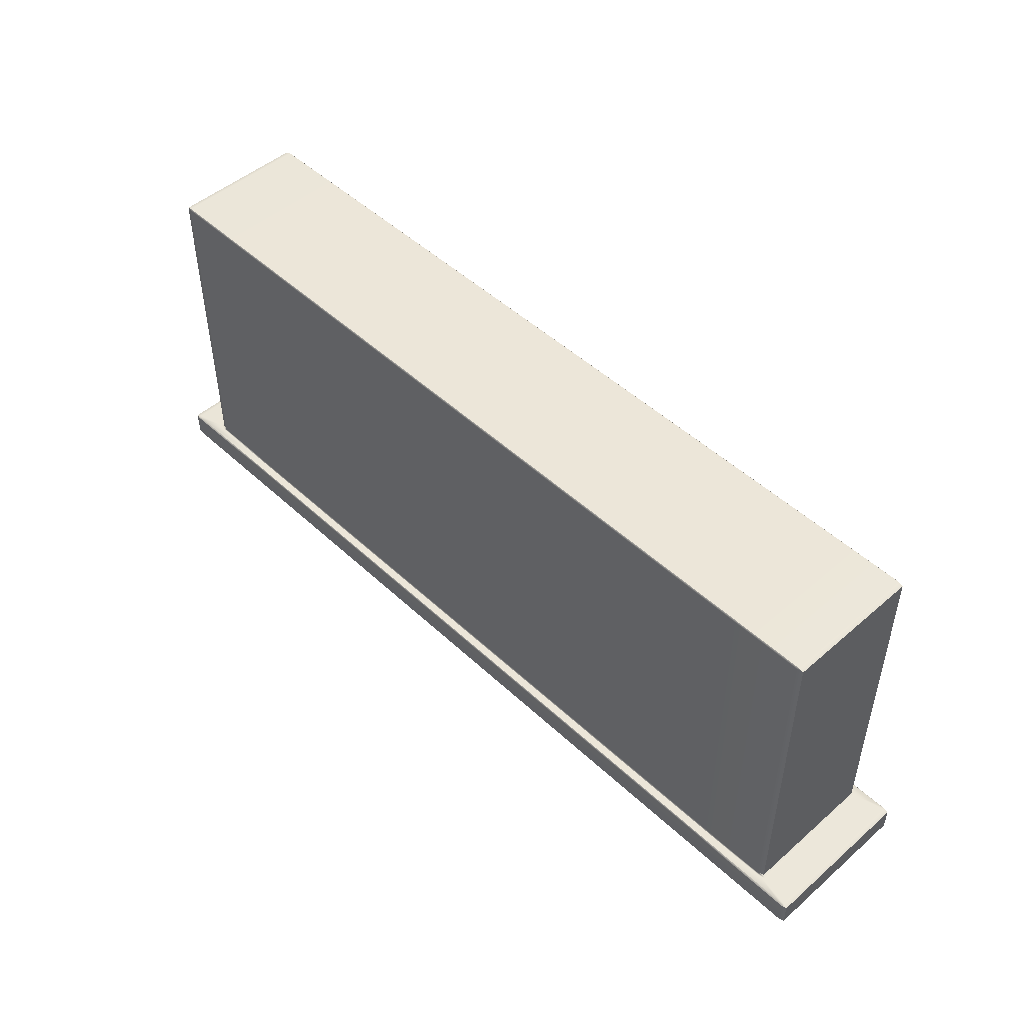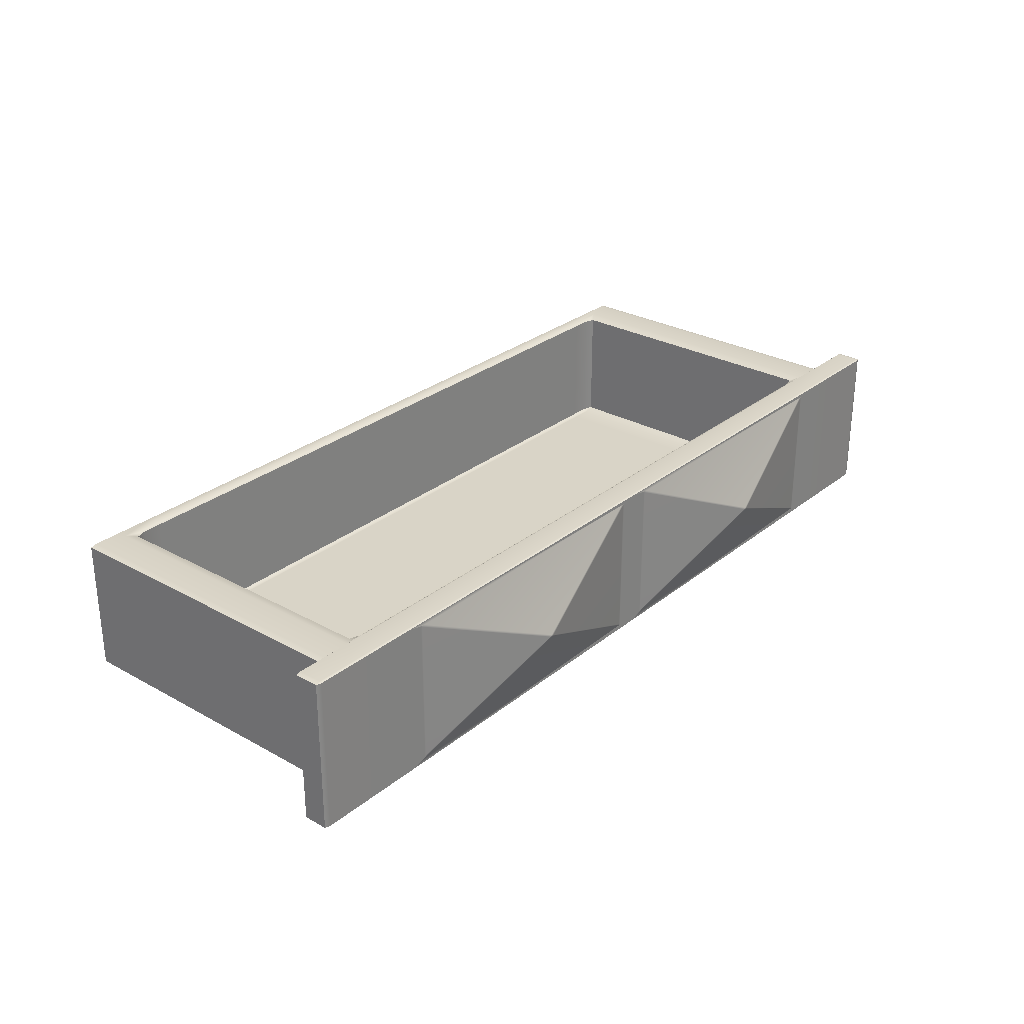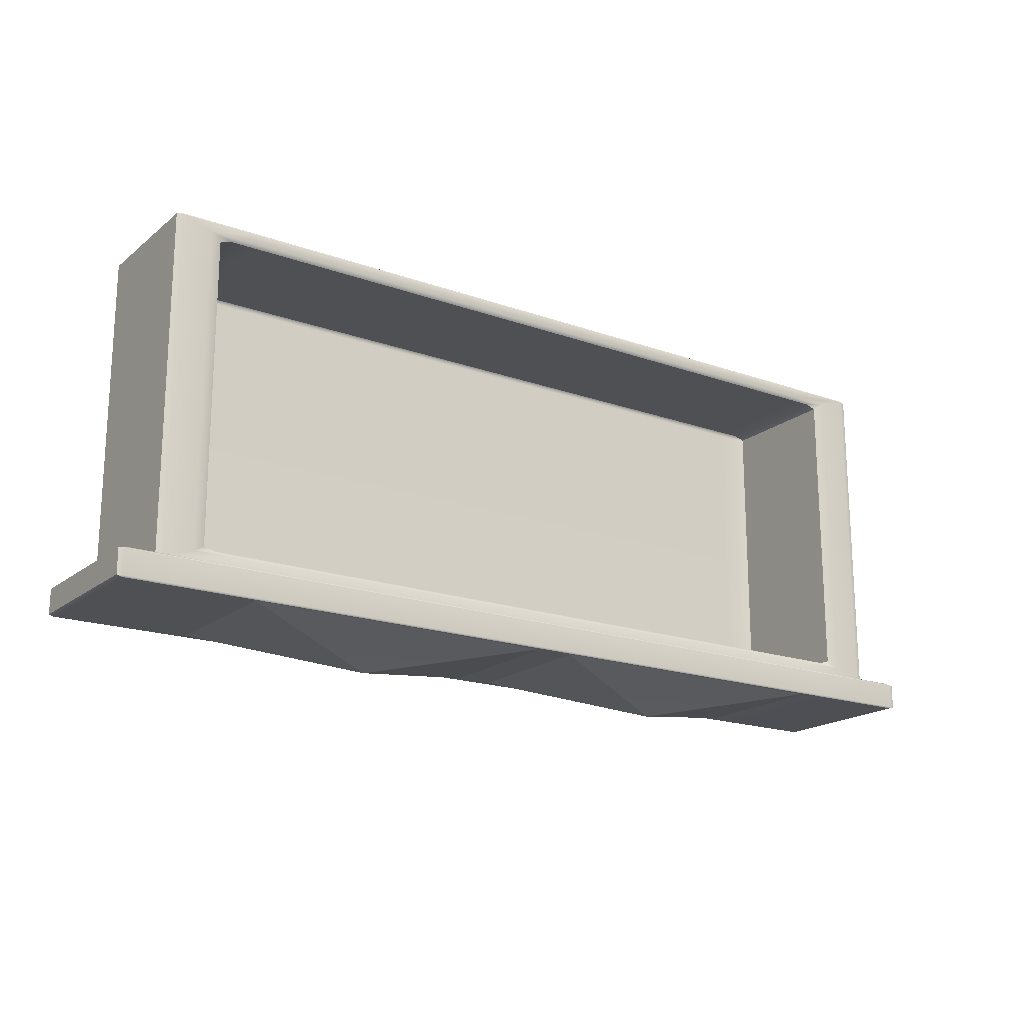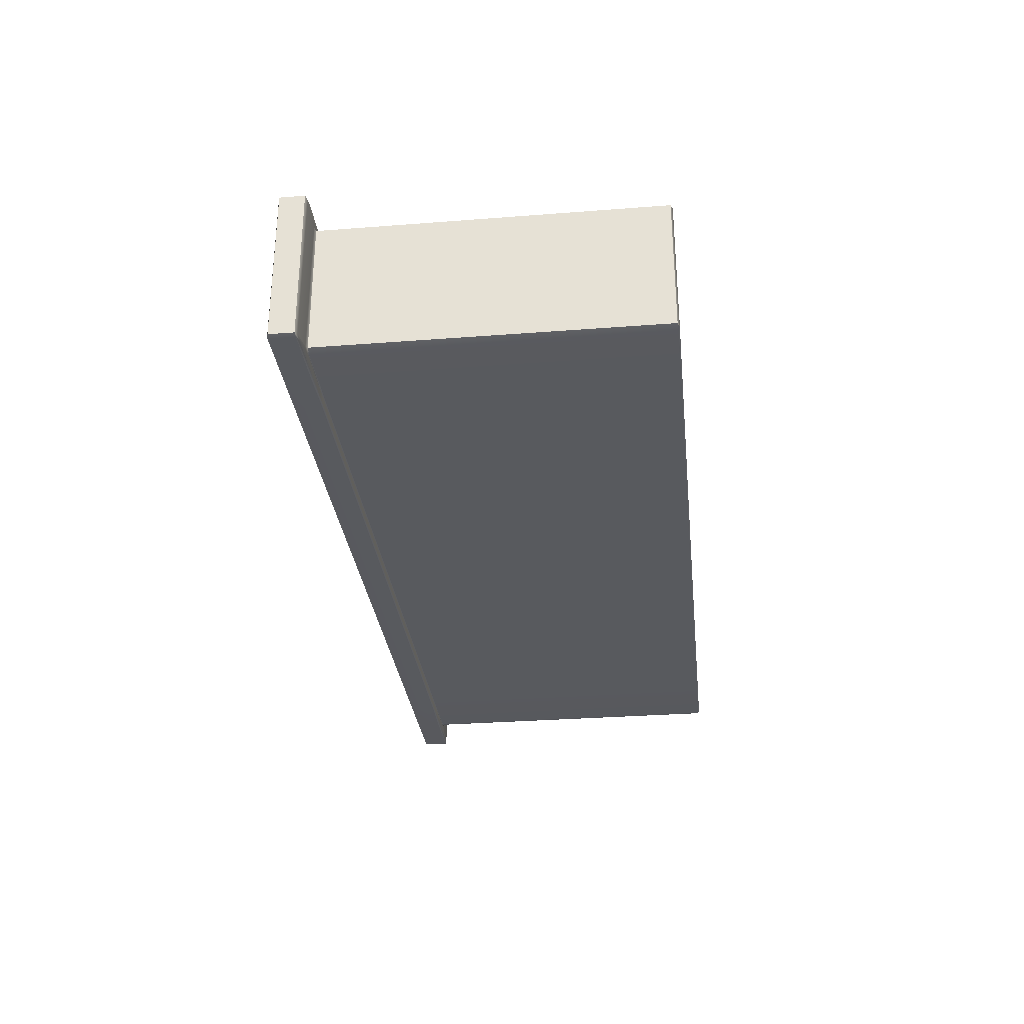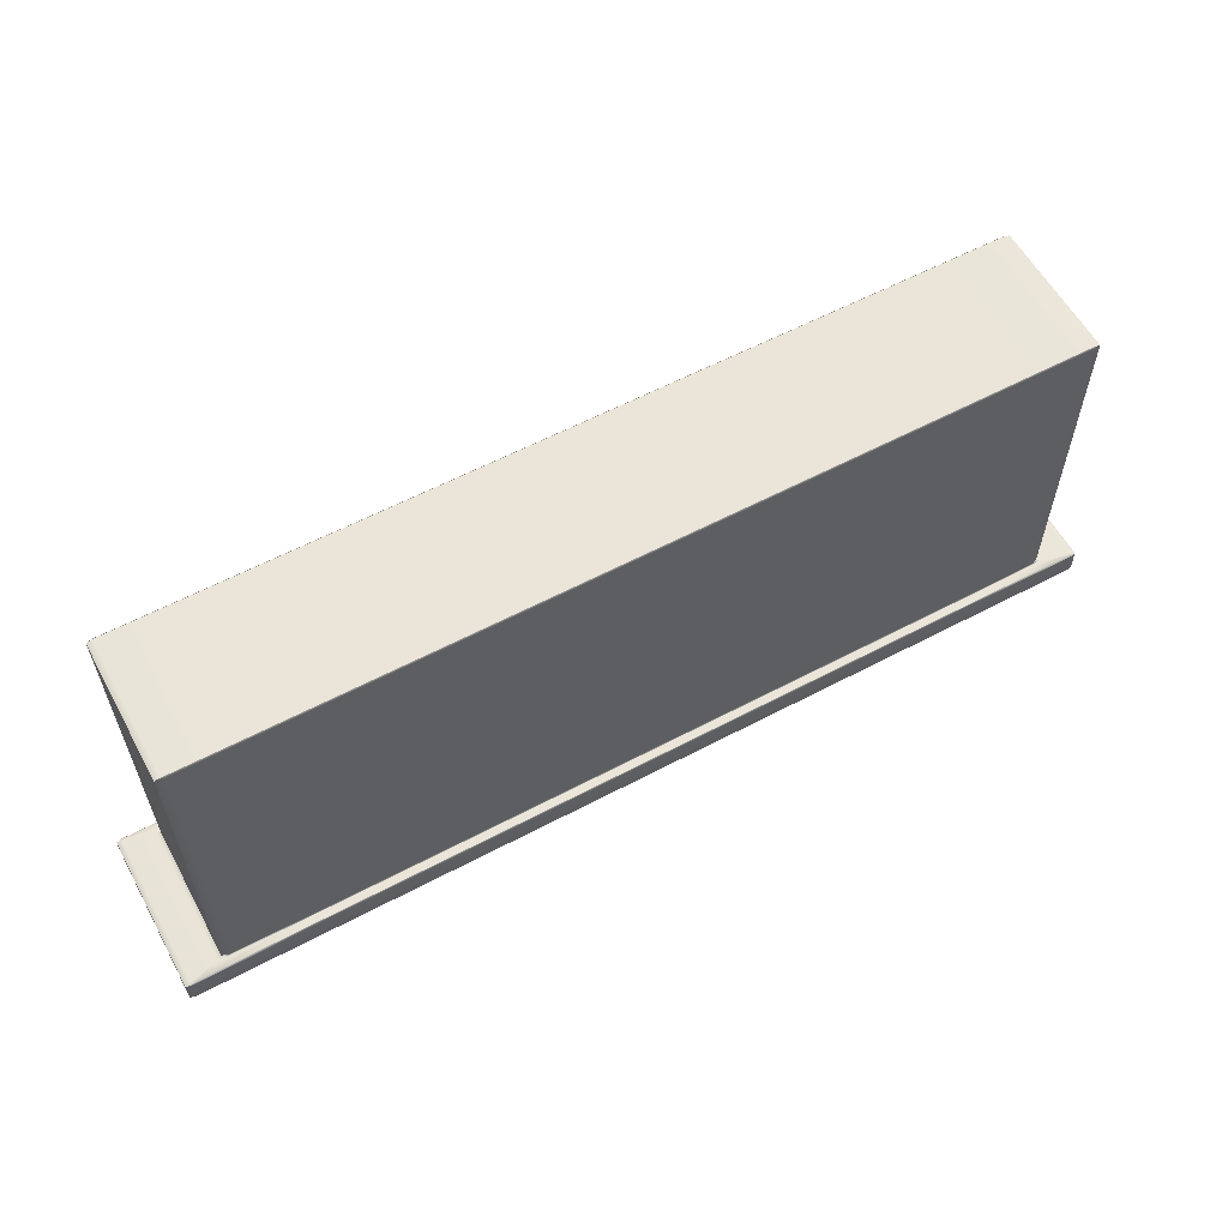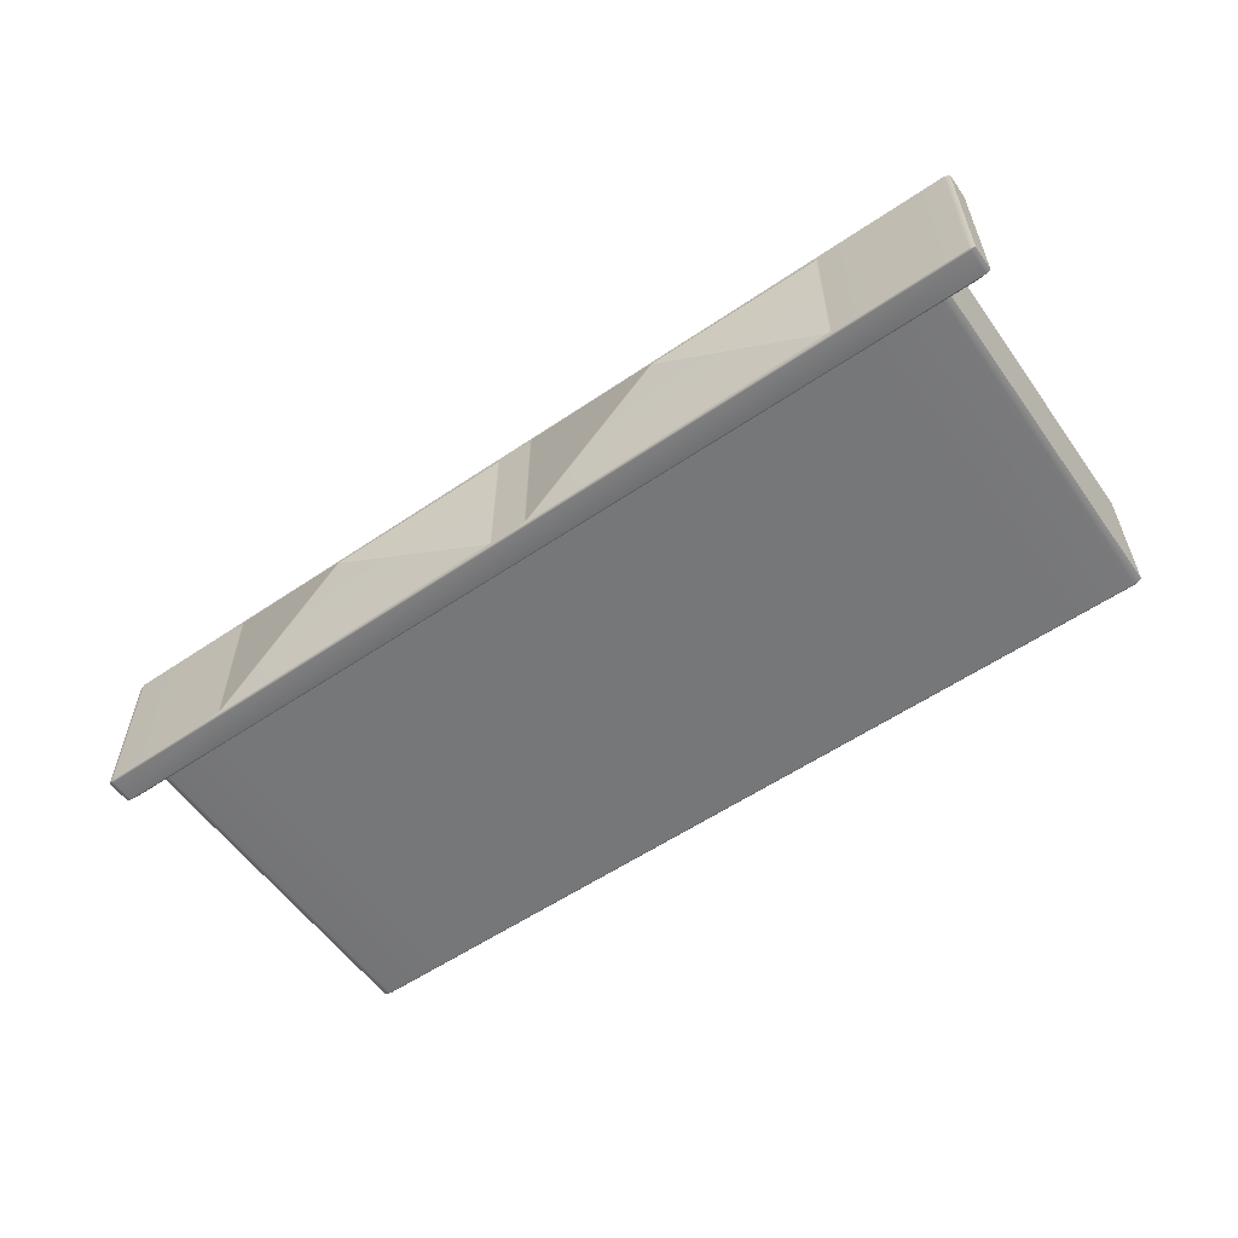
<metadata>
{"format":"obj","ext":"obj","renderer":"f3d","projection":"perspective","resolution":1024,"background":"white","views":[{"elev":48.7,"azim":-134.0,"up":"+Y"},{"elev":28.4,"azim":-50.1,"up":"+Z"},{"elev":-18.5,"azim":-34.3,"up":"+Y"},{"elev":-30.5,"azim":96.4,"up":"+Z"},{"elev":58.9,"azim":151.4,"up":"+Y"},{"elev":-57.3,"azim":35.2,"up":"+Z"}]}
</metadata>
<code>
o DresserDrawer_217_3
v 0.009807 -0.3436 0.3166
v 0.009807 -0.3305 0.3166
v 0.009837 -0.3305 0.4007
v 0.009837 -0.3436 0.4007
v 0.07214 -0.3436 0.3159
v 0.07214 -0.3305 0.3159
v 0.01252 -0.3305 0.3159
v 0.01252 -0.3436 0.3159
v 0.2591 -0.3436 0.3158
v 0.2591 -0.3305 0.3158
v 0.4461 -0.3436 0.3157
v 0.4461 -0.3305 0.3157
v 0.5057 -0.3436 0.3157
v 0.5057 -0.3305 0.3157
v 0.01252 -0.3304 0.316
v 0.07214 -0.3297 0.3166
v 0.01585 -0.3297 0.3166
v 0.5057 -0.3445 0.3164
v 0.5084 -0.3436 0.3164
v 0.4461 -0.3445 0.3165
v 0.07214 -0.3445 0.3166
v 0.01252 -0.3445 0.3166
v 0.2591 -0.3445 0.3165
v 0.01035 -0.3304 0.3166
v 0.2591 -0.3297 0.3165
v 0.4461 -0.3297 0.3165
v 0.5057 -0.3304 0.3159
v 0.5017 -0.3297 0.3164
v 0.5079 -0.3304 0.3164
v 0.5084 -0.3305 0.3164
v 0.4461 -0.3436 0.4013
v 0.4461 -0.3305 0.4013
v 0.5058 -0.3305 0.4013
v 0.5058 -0.3436 0.4013
v 0.2592 -0.3436 0.4014
v 0.2592 -0.3305 0.4014
v 0.07217 -0.3436 0.4014
v 0.07217 -0.3305 0.4014
v 0.01255 -0.3436 0.4014
v 0.01255 -0.3305 0.4014
v 0.5058 -0.3304 0.4011
v 0.5024 -0.3297 0.4006
v 0.4461 -0.3297 0.4006
v 0.01255 -0.3445 0.4007
v 0.07217 -0.3445 0.4007
v 0.4461 -0.3445 0.4006
v 0.5058 -0.3445 0.4006
v 0.5085 -0.3436 0.4006
v 0.2592 -0.3445 0.4006
v 0.01038 -0.3304 0.4007
v 0.01255 -0.3304 0.4013
v 0.5085 -0.3305 0.4006
v 0.5079 -0.3304 0.4006
v 0.01588 -0.3297 0.4007
v 0.07217 -0.3297 0.4007
v 0.2592 -0.3297 0.4006
v 0.2685 -0.3445 0.3988
v 0.2695 -0.3445 0.398
v 0.2695 -0.3445 0.3199
v 0.2686 -0.3445 0.319
v 0.271 -0.3445 0.3193
v 0.4343 -0.3445 0.3192
v 0.4366 -0.3445 0.319
v 0.4357 -0.3445 0.3198
v 0.3526 -0.3607 0.3582
v 0.3539 -0.3607 0.3589
v 0.2496 -0.3445 0.319
v 0.2473 -0.3445 0.3193
v 0.08398 -0.3445 0.3193
v 0.08161 -0.3445 0.3191
v 0.08152 -0.3445 0.3989
v 0.08253 -0.3445 0.32
v 0.08255 -0.3445 0.398
v 0.2487 -0.3445 0.3199
v 0.1656 -0.3607 0.3583
v 0.167 -0.3607 0.359
v 0.2498 -0.3445 0.3988
v 0.2473 -0.3445 0.3986
v 0.08401 -0.3445 0.3987
v 0.1656 -0.3607 0.3597
v 0.2488 -0.3445 0.398
v 0.1643 -0.3607 0.359
v 0.4368 -0.3445 0.3988
v 0.4343 -0.3445 0.3986
v 0.271 -0.3445 0.3986
v 0.3526 -0.3607 0.3596
v 0.4357 -0.3445 0.3979
v 0.3513 -0.3607 0.3589
v 0.5057 -0.3297 0.3175
v 0.5058 -0.3297 0.3997
v 0.07216 -0.1488 0.3951
v 0.07214 -0.1488 0.3222
v 0.2591 -0.1488 0.3221
v 0.2591 -0.1488 0.395
v 0.4461 -0.1488 0.3221
v 0.4461 -0.1488 0.395
v 0.4846 -0.1488 0.322
v 0.4846 -0.1488 0.395
v 0.03368 -0.1488 0.3951
v 0.03366 -0.1488 0.3222
v 0.07216 -0.3289 0.3959
v 0.07216 -0.3297 0.3965
v 0.03173 -0.3297 0.3965
v 0.03396 -0.3289 0.3959
v 0.2591 -0.3289 0.3959
v 0.2591 -0.3238 0.3959
v 0.07216 -0.3238 0.3959
v 0.2592 -0.3297 0.3964
v 0.4461 -0.3289 0.3958
v 0.4461 -0.3297 0.3964
v 0.4843 -0.3289 0.3958
v 0.4866 -0.3297 0.3964
v 0.04976 -0.3238 0.3959
v 0.4685 -0.3238 0.3958
v 0.4685 -0.1549 0.3958
v 0.4843 -0.1498 0.3958
v 0.4461 -0.1549 0.3958
v 0.4461 -0.1498 0.3958
v 0.4877 -0.1498 0.3949
v 0.2591 -0.1498 0.3959
v 0.07216 -0.1498 0.3959
v 0.03396 -0.1498 0.3959
v 0.03062 -0.1498 0.3951
v 0.03062 -0.3289 0.3951
v 0.4877 -0.3289 0.3949
v 0.04976 -0.1549 0.3959
v 0.07216 -0.1549 0.3959
v 0.2591 -0.1549 0.3959
v 0.06142 -0.1568 0.3944
v 0.05559 -0.1587 0.3944
v 0.07216 -0.1568 0.3944
v 0.2591 -0.1568 0.3943
v 0.4461 -0.1568 0.3942
v 0.4569 -0.1568 0.3942
v 0.4627 -0.1587 0.3942
v 0.05559 -0.3201 0.3944
v 0.06142 -0.322 0.3944
v 0.4627 -0.3201 0.3942
v 0.4569 -0.322 0.3942
v 0.07216 -0.322 0.3944
v 0.2591 -0.322 0.3943
v 0.4461 -0.322 0.3942
v 0.4461 -0.3238 0.3958
v 0.0317 -0.3297 0.3208
v 0.07214 -0.3297 0.3208
v 0.2591 -0.3297 0.3207
v 0.4461 -0.3297 0.3207
v 0.4859 -0.3297 0.3206
v 0.01252 -0.3297 0.3175
v 0.02837 -0.3297 0.3217
v 0.03393 -0.3289 0.3214
v 0.03059 -0.3289 0.3223
v 0.4899 -0.3297 0.3217
v 0.4877 -0.3289 0.3223
v 0.4899 -0.3297 0.3955
v 0.4837 -0.3289 0.3212
v 0.02839 -0.3297 0.3956
v 0.01255 -0.3297 0.3998
v 0.07214 -0.322 0.327
v 0.2591 -0.322 0.3269
v 0.0614 -0.322 0.327
v 0.4461 -0.322 0.3268
v 0.4569 -0.322 0.3268
v 0.4877 -0.1498 0.3223
v 0.2591 -0.3289 0.3213
v 0.2591 -0.1498 0.3213
v 0.07214 -0.1498 0.3214
v 0.07214 -0.3289 0.3214
v 0.03393 -0.1498 0.3214
v 0.4461 -0.3289 0.3212
v 0.4461 -0.1498 0.3212
v 0.4837 -0.1498 0.3212
v 0.03059 -0.1498 0.3223
v 0.2591 -0.1568 0.3269
v 0.07214 -0.1568 0.327
v 0.4461 -0.1568 0.3268
v 0.4569 -0.1568 0.3268
v 0.0614 -0.1568 0.327
v 0.4627 -0.3201 0.3268
v 0.4627 -0.1587 0.3268
v 0.0614 -0.3201 0.3254
v 0.0614 -0.1587 0.3254
v 0.07214 -0.1587 0.3254
v 0.07214 -0.3201 0.3254
v 0.2591 -0.1587 0.3253
v 0.2591 -0.3201 0.3253
v 0.4461 -0.1587 0.3253
v 0.4461 -0.3201 0.3253
v 0.4569 -0.1587 0.3253
v 0.4569 -0.3201 0.3253
v 0.05557 -0.1587 0.327
v 0.05557 -0.3201 0.327
f 1 3 2
f 1 4 3
f 5 7 6
f 5 8 7
f 9 5 6
f 9 6 10
f 11 9 10
f 11 10 12
f 13 11 12
f 13 12 14
f 15 6 7
f 15 16 6
f 16 10 6
f 16 15 17
f 11 13 18
f 13 19 18
f 11 18 20
f 9 11 20
f 8 5 21
f 8 21 22
f 1 8 22
f 5 23 21
f 9 20 23
f 5 9 23
f 1 7 8
f 2 15 7
f 1 2 7
f 2 24 15
f 16 25 10
f 25 12 10
f 25 26 12
f 26 27 12
f 27 26 28
f 12 27 14
f 14 27 29
f 14 29 30
f 13 14 30
f 13 30 19
f 31 33 32
f 31 34 33
f 35 31 32
f 35 32 36
f 37 35 36
f 37 36 38
f 39 37 38
f 39 38 40
f 41 32 33
f 42 32 41
f 32 42 43
f 43 36 32
f 37 39 44
f 39 4 44
f 37 44 45
f 35 37 45
f 34 31 46
f 34 46 47
f 48 34 47
f 31 49 46
f 35 45 49
f 31 35 49
f 3 39 40
f 3 4 39
f 40 50 3
f 40 51 50
f 48 33 34
f 48 52 33
f 52 41 33
f 52 53 41
f 51 55 54
f 55 51 38
f 56 55 38
f 56 38 36
f 43 56 36
f 38 51 40
f 57 59 58
f 59 57 60
f 60 57 23
f 23 57 49
f 23 61 60
f 61 59 60
f 23 62 61
f 23 63 62
f 63 23 20
f 64 62 63
f 64 65 62
f 64 66 65
f 67 21 23
f 21 67 68
f 21 68 69
f 21 69 70
f 70 71 21
f 72 71 70
f 69 72 70
f 71 72 73
f 21 71 45
f 21 45 44
f 21 44 22
f 74 68 67
f 74 75 68
f 74 76 75
f 45 77 49
f 77 45 78
f 78 45 79
f 79 45 71
f 80 78 79
f 77 23 49
f 23 77 67
f 67 77 81
f 78 81 77
f 67 81 74
f 76 74 81
f 76 78 80
f 76 81 78
f 75 76 80
f 75 80 82
f 73 79 71
f 73 80 79
f 73 82 80
f 82 73 72
f 82 69 75
f 82 72 69
f 75 69 68
f 49 83 46
f 83 49 84
f 84 49 85
f 85 49 57
f 86 84 85
f 83 20 46
f 20 83 63
f 63 83 87
f 84 87 83
f 63 87 64
f 66 64 87
f 66 84 86
f 66 87 84
f 88 66 86
f 88 65 66
f 58 85 57
f 58 86 85
f 58 88 86
f 88 58 59
f 88 61 65
f 88 59 61
f 65 61 62
f 48 30 52
f 48 19 30
f 29 52 30
f 52 29 53
f 53 29 89
f 53 89 90
f 47 19 48
f 47 18 19
f 18 46 20
f 18 47 46
f 91 93 92
f 91 94 93
f 94 95 93
f 94 96 95
f 96 97 95
f 96 98 97
f 99 91 92
f 99 92 100
f 101 103 102
f 101 104 103
f 105 101 102
f 106 101 105
f 106 107 101
f 107 104 101
f 105 102 108
f 109 105 108
f 109 108 110
f 111 109 110
f 111 110 112
f 107 113 104
f 114 109 111
f 115 114 111
f 115 111 116
f 117 115 116
f 117 116 118
f 98 118 116
f 119 98 116
f 98 96 118
f 96 120 118
f 96 94 120
f 94 121 120
f 94 91 121
f 91 122 121
f 91 99 122
f 122 99 123
f 123 104 122
f 123 124 104
f 125 119 116
f 125 116 111
f 126 121 122
f 126 127 121
f 127 120 121
f 127 128 120
f 128 118 120
f 128 117 118
f 113 122 104
f 113 126 122
f 129 127 126
f 129 126 130
f 129 131 127
f 131 128 127
f 131 132 128
f 132 117 128
f 132 133 117
f 133 115 117
f 133 134 115
f 135 115 134
f 136 126 113
f 136 130 126
f 136 113 137
f 135 114 115
f 135 138 114
f 138 139 114
f 113 140 137
f 113 107 140
f 141 140 107
f 141 107 106
f 142 141 106
f 142 106 143
f 143 139 142
f 143 114 139
f 114 143 109
f 143 105 109
f 143 106 105
f 144 16 17
f 144 145 16
f 145 25 16
f 145 146 25
f 146 26 25
f 146 147 26
f 147 28 26
f 147 148 28
f 149 144 17
f 149 17 15
f 149 15 24
f 149 150 144
f 151 144 150
f 151 150 152
f 153 28 148
f 148 154 153
f 154 155 153
f 153 155 90
f 153 90 89
f 153 89 28
f 154 125 155
f 28 89 29
f 28 29 27
f 148 156 154
f 102 54 55
f 102 103 54
f 108 102 55
f 108 55 56
f 110 108 56
f 110 56 43
f 112 110 43
f 112 43 42
f 54 103 157
f 124 157 103
f 124 150 157
f 157 150 149
f 157 149 158
f 54 157 158
f 124 152 150
f 54 158 50
f 54 50 51
f 124 103 104
f 90 112 42
f 90 42 41
f 90 41 53
f 90 155 112
f 111 112 155
f 111 155 125
f 4 22 44
f 4 1 22
f 140 160 159
f 140 141 160
f 137 140 159
f 137 159 161
f 141 162 160
f 141 142 162
f 142 163 162
f 142 139 163
f 125 164 119
f 125 154 164
f 24 158 149
f 158 24 50
f 50 24 2
f 50 2 3
f 165 167 166
f 165 168 167
f 168 169 167
f 168 151 169
f 170 165 166
f 170 166 171
f 156 170 171
f 156 171 172
f 168 165 146
f 168 146 145
f 145 151 168
f 165 147 146
f 165 170 147
f 145 144 151
f 148 170 156
f 148 147 170
f 92 166 167
f 92 93 166
f 93 171 166
f 93 95 171
f 172 171 95
f 167 100 92
f 173 100 169
f 167 169 100
f 172 95 97
f 164 172 97
f 164 156 172
f 152 173 169
f 152 169 151
f 164 154 156
f 152 123 173
f 152 124 123
f 99 173 123
f 99 100 173
f 97 119 164
f 97 98 119
f 132 175 174
f 132 131 175
f 133 132 174
f 133 174 176
f 134 133 176
f 134 176 177
f 131 178 175
f 131 129 178
f 138 180 179
f 138 135 180
f 134 180 135
f 134 177 180
f 181 183 182
f 181 184 183
f 184 185 183
f 184 186 185
f 186 187 185
f 186 188 187
f 188 189 187
f 188 190 189
f 186 184 159
f 186 159 160
f 188 186 160
f 188 160 162
f 162 190 188
f 182 183 175
f 182 175 178
f 178 191 182
f 181 182 191
f 187 189 177
f 180 177 189
f 187 177 176
f 185 187 176
f 185 176 174
f 183 174 175
f 183 185 174
f 189 179 180
f 189 190 179
f 179 190 163
f 162 163 190
f 181 191 192
f 192 161 181
f 161 184 181
f 161 159 184
f 130 192 191
f 130 136 192
f 130 191 178
f 130 178 129
f 163 138 179
f 163 139 138
f 192 137 161
f 192 136 137

</code>
